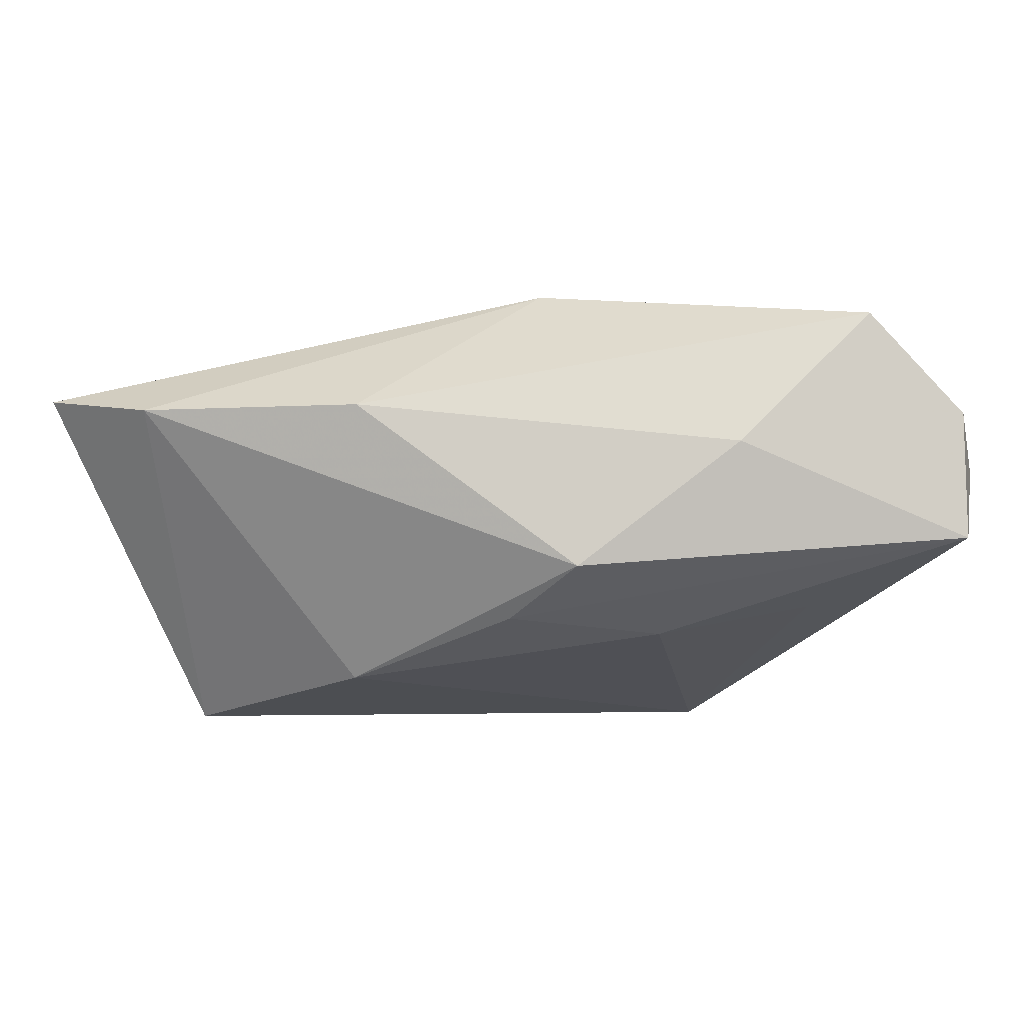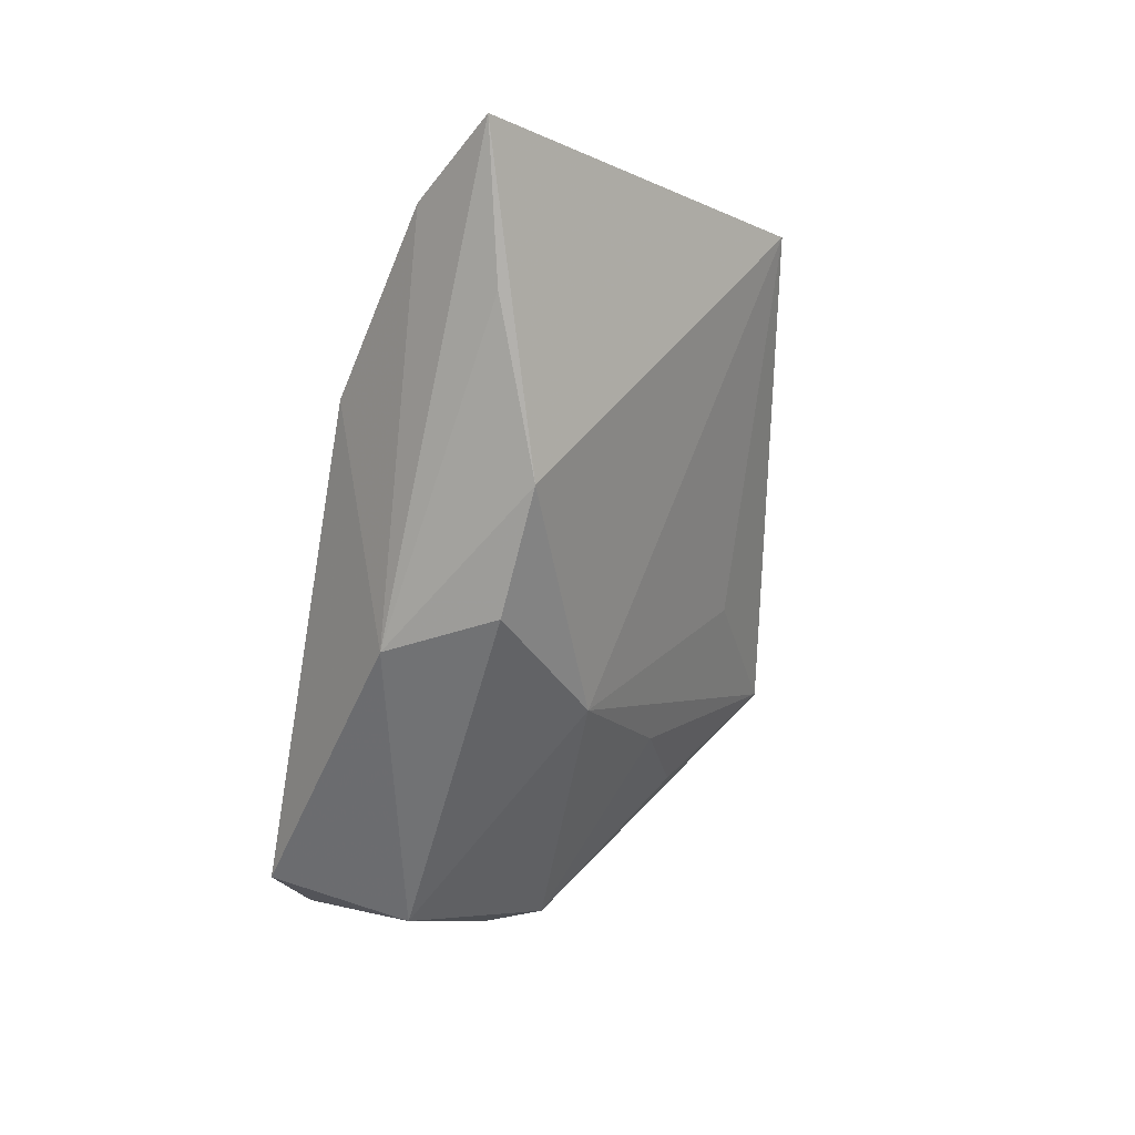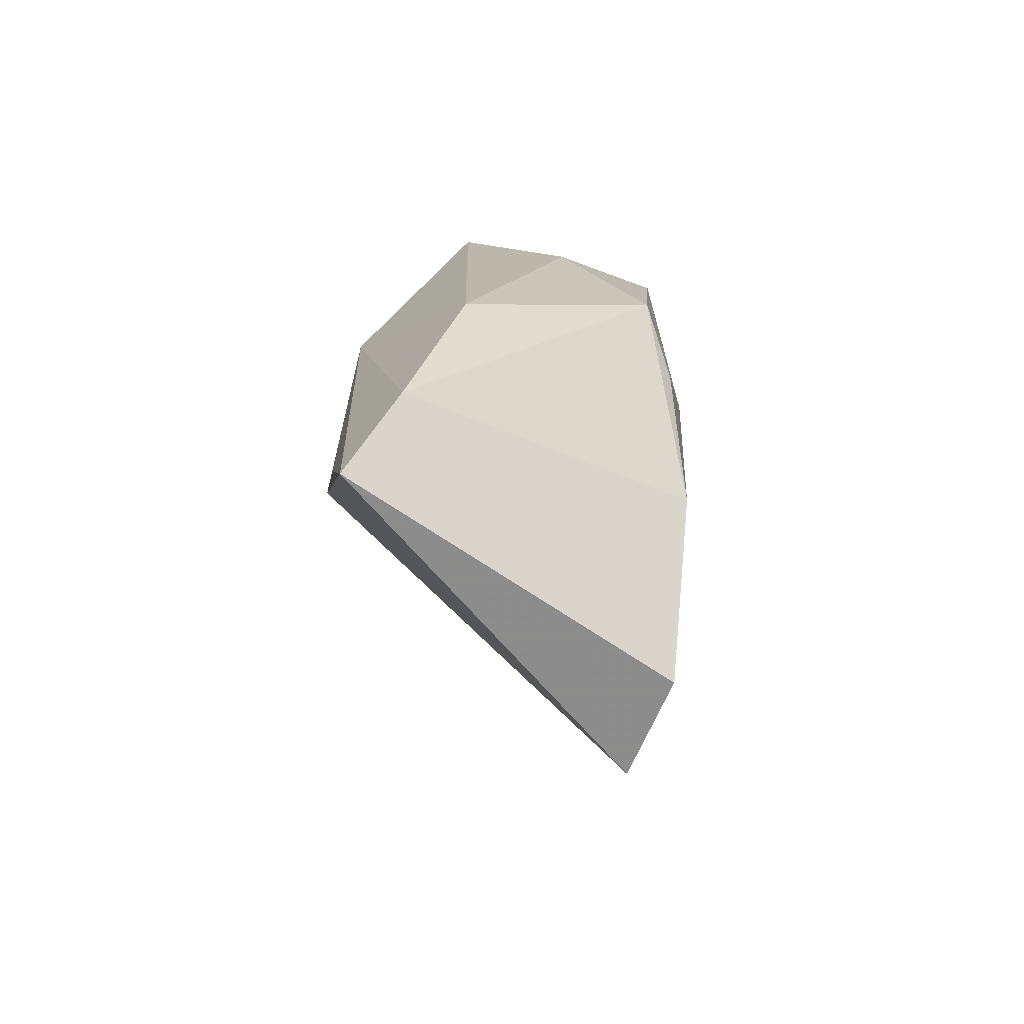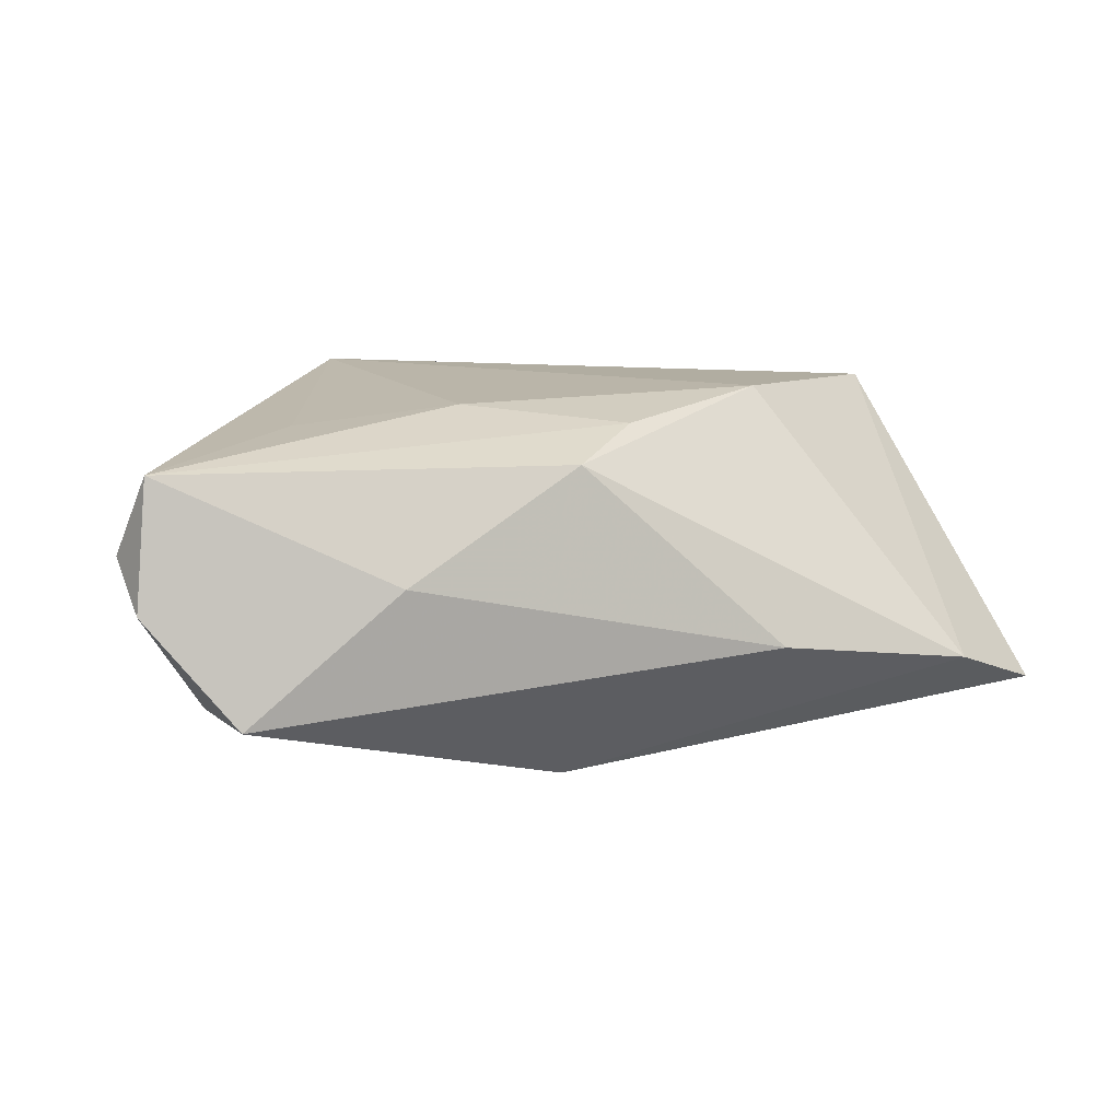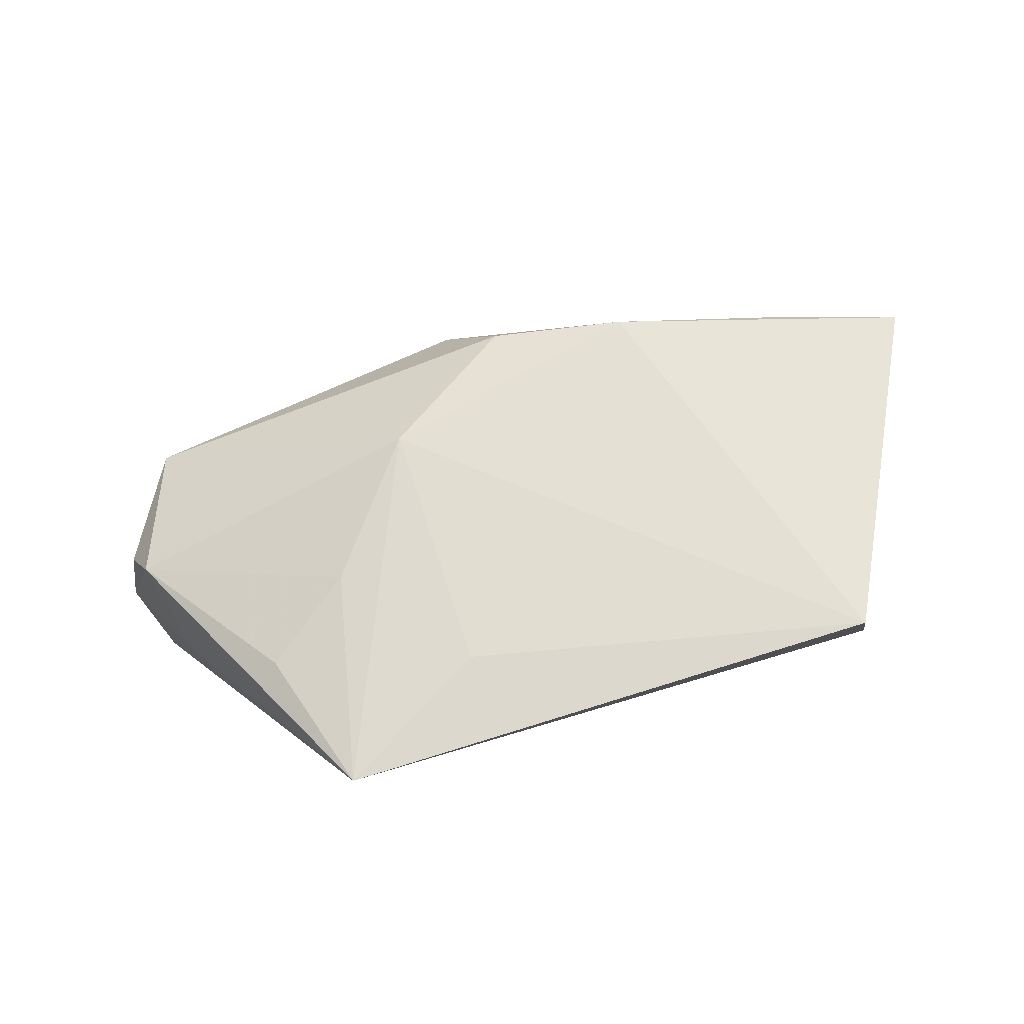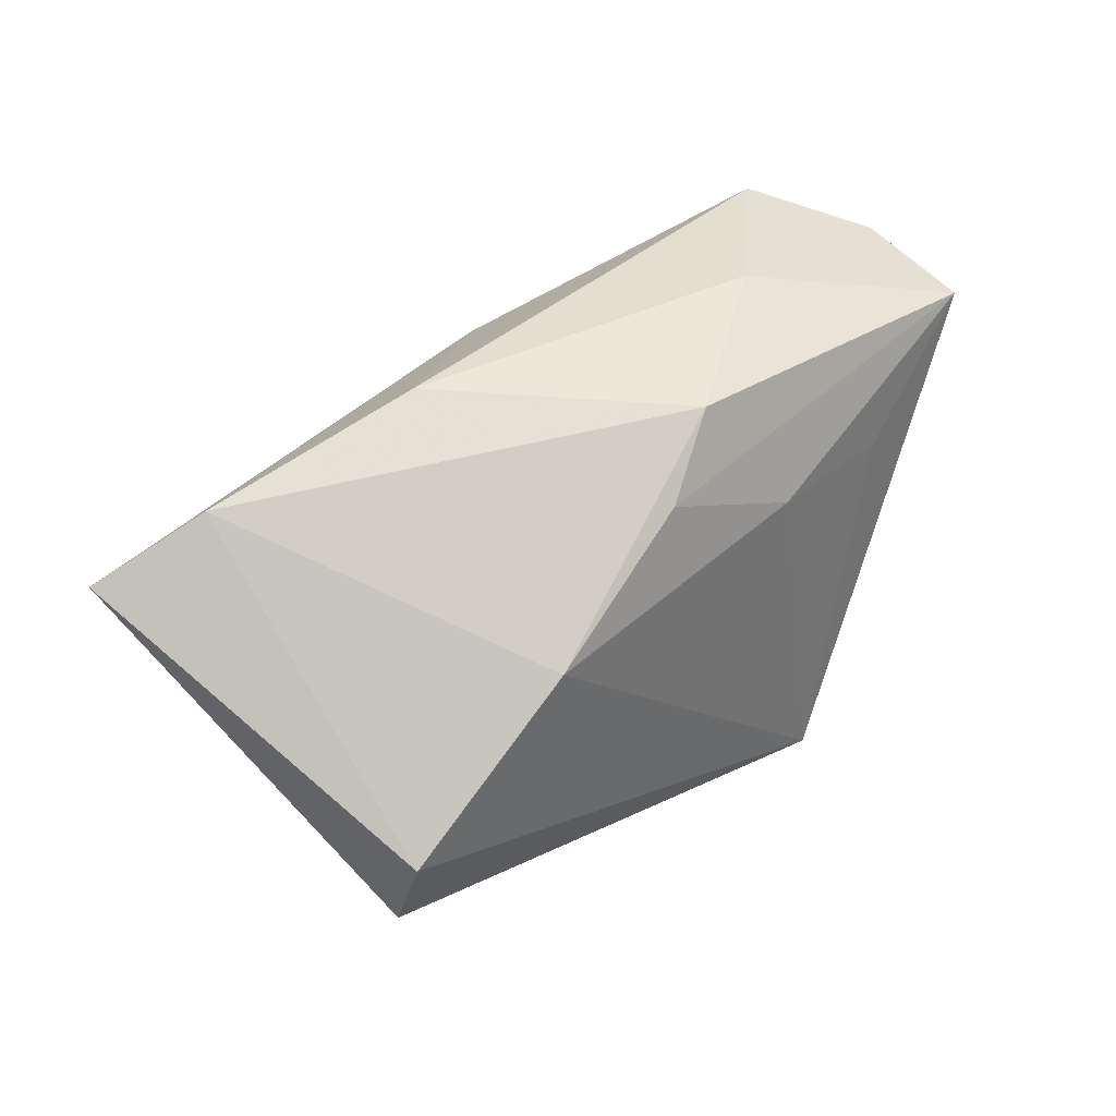
<metadata>
{"format":"obj","ext":"obj","renderer":"f3d","projection":"perspective","resolution":1024,"background":"white","views":[{"elev":69.7,"azim":-7.0,"up":"+Y"},{"elev":-68.2,"azim":-100.1,"up":"+Z"},{"elev":14.8,"azim":-86.8,"up":"+Y"},{"elev":13.6,"azim":163.3,"up":"+Z"},{"elev":-74.9,"azim":-171.3,"up":"+Y"},{"elev":36.5,"azim":-46.3,"up":"+Y"}]}
</metadata>
<code>
v 0.02486 0.02632 0.002266
v 0.01997 -0.02302 -0.002493
v 0.04877 -0.01251 -0.0048
v 0.03031 -0.02789 0.006804
v -0.05125 -0.01567 0.01866
v -0.04988 -0.02828 0.01309
v 0.0447 0.02604 -0.01378
v 0.002064 0.02243 0.01526
v 0.04671 0.006374 -0.01646
v 0.03401 0.003106 0.01847
v 0.01302 0.00526 0.02051
v 0.05376 0.01733 0.01594
v -0.02369 0.02632 -0.008806
v -0.007046 0.01376 0.01851
v 0.05203 -0.004954 -0.004499
v -0.06511 0.01341 -0.01979
v 0.0571 0.01297 0.005492
v 0.02093 -0.04015 0.02051
v -0.0233 0.0004733 -0.02769
v 0.003529 -0.03102 0.008894
v -0.02849 0.001486 0.02051
v -0.0519 0.02016 -0.01409
v 0.04608 -0.003679 0.01116
v -0.04534 0.008852 -0.02356
v 0.009825 -0.01214 -0.01814
v -0.005274 0.001742 -0.02812
v 0.05566 0.02067 -0.0001976
v 0.002652 0.01588 -0.02622
f 21 8 22
f 18 21 5
f 5 6 18
f 21 22 5
f 16 6 5
f 5 22 16
f 16 22 28
f 13 22 8
f 7 28 13
f 13 28 22
f 17 12 23
f 23 12 18
f 27 12 17
f 7 12 27
f 11 21 18
f 16 28 24
f 18 6 20
f 20 25 18
f 6 25 20
f 17 23 3
f 3 23 18
f 19 25 6
f 19 6 16
f 26 25 19
f 16 24 19
f 19 28 26
f 19 24 28
f 1 13 8
f 7 13 1
f 8 12 1
f 1 12 7
f 18 12 10
f 10 11 18
f 12 11 10
f 14 12 8
f 14 11 12
f 14 8 21
f 21 11 14
f 26 28 9
f 9 28 7
f 9 25 26
f 9 3 25
f 7 27 9
f 4 3 18
f 17 3 15
f 3 9 15
f 15 27 17
f 15 9 27
f 25 3 2
f 3 4 2
f 18 25 2
f 2 4 18

</code>
